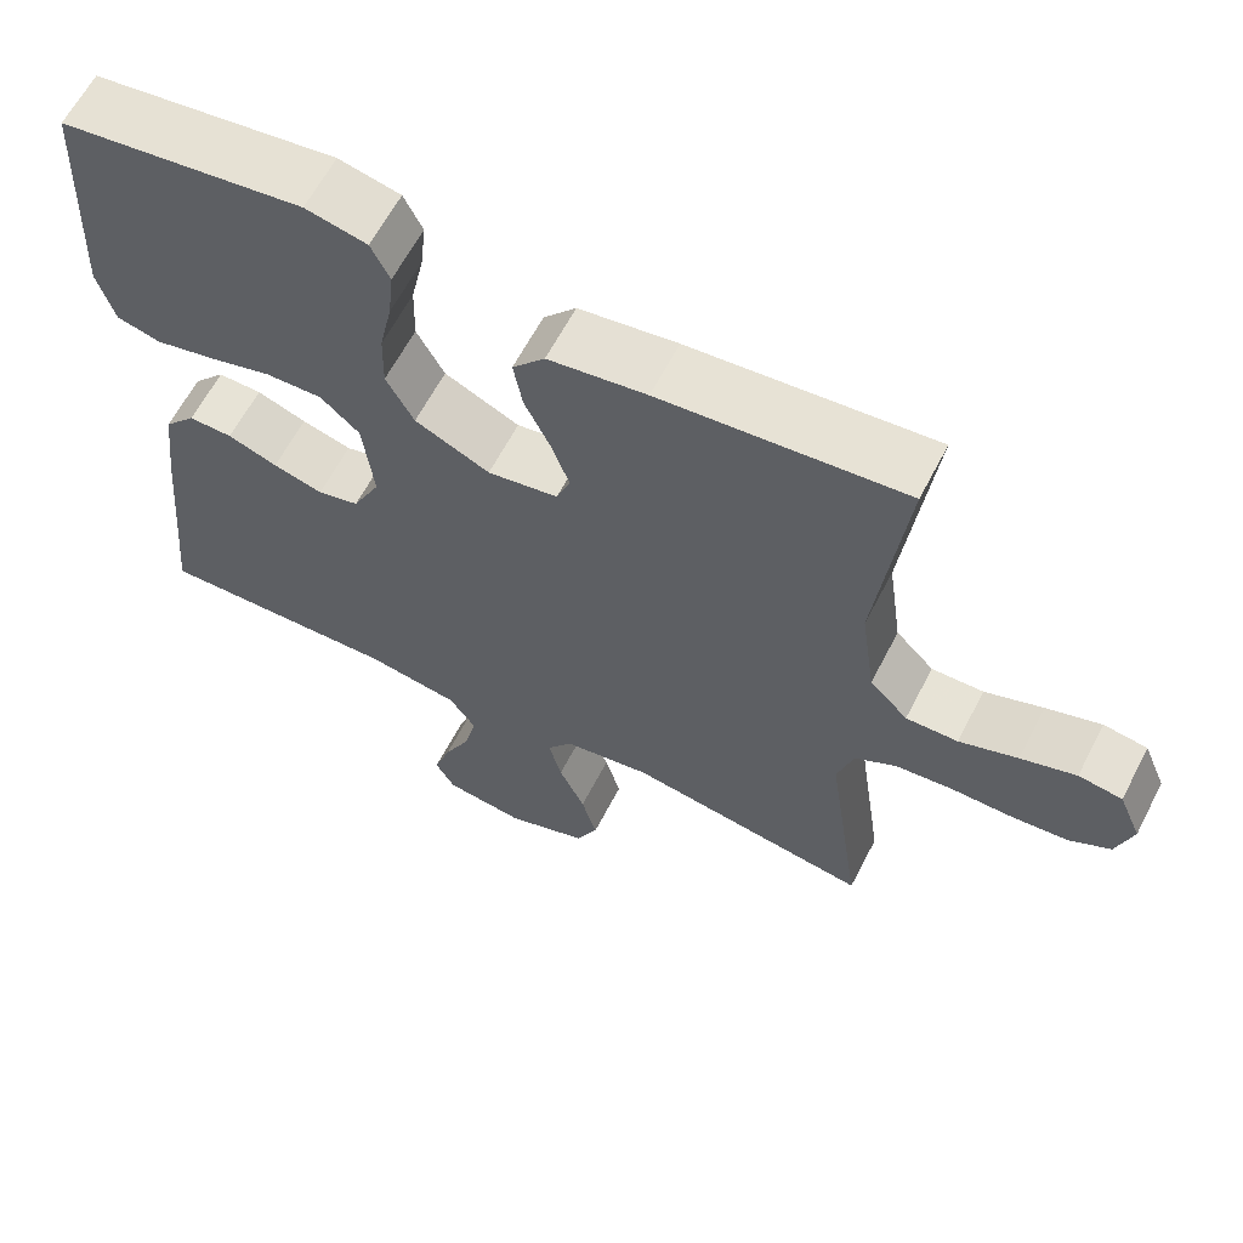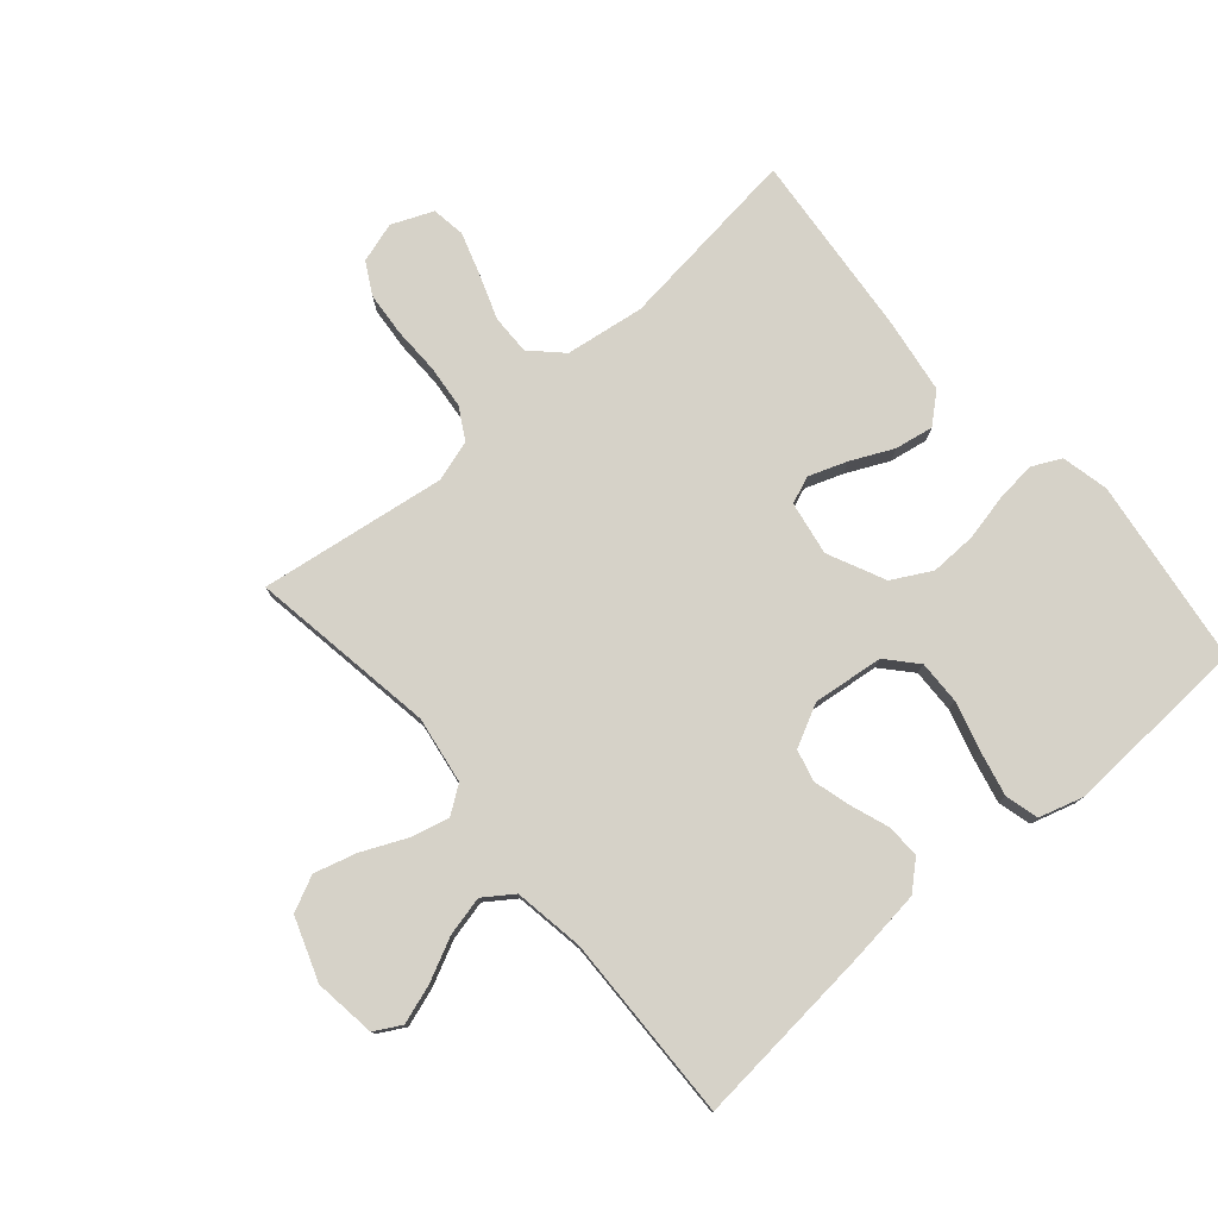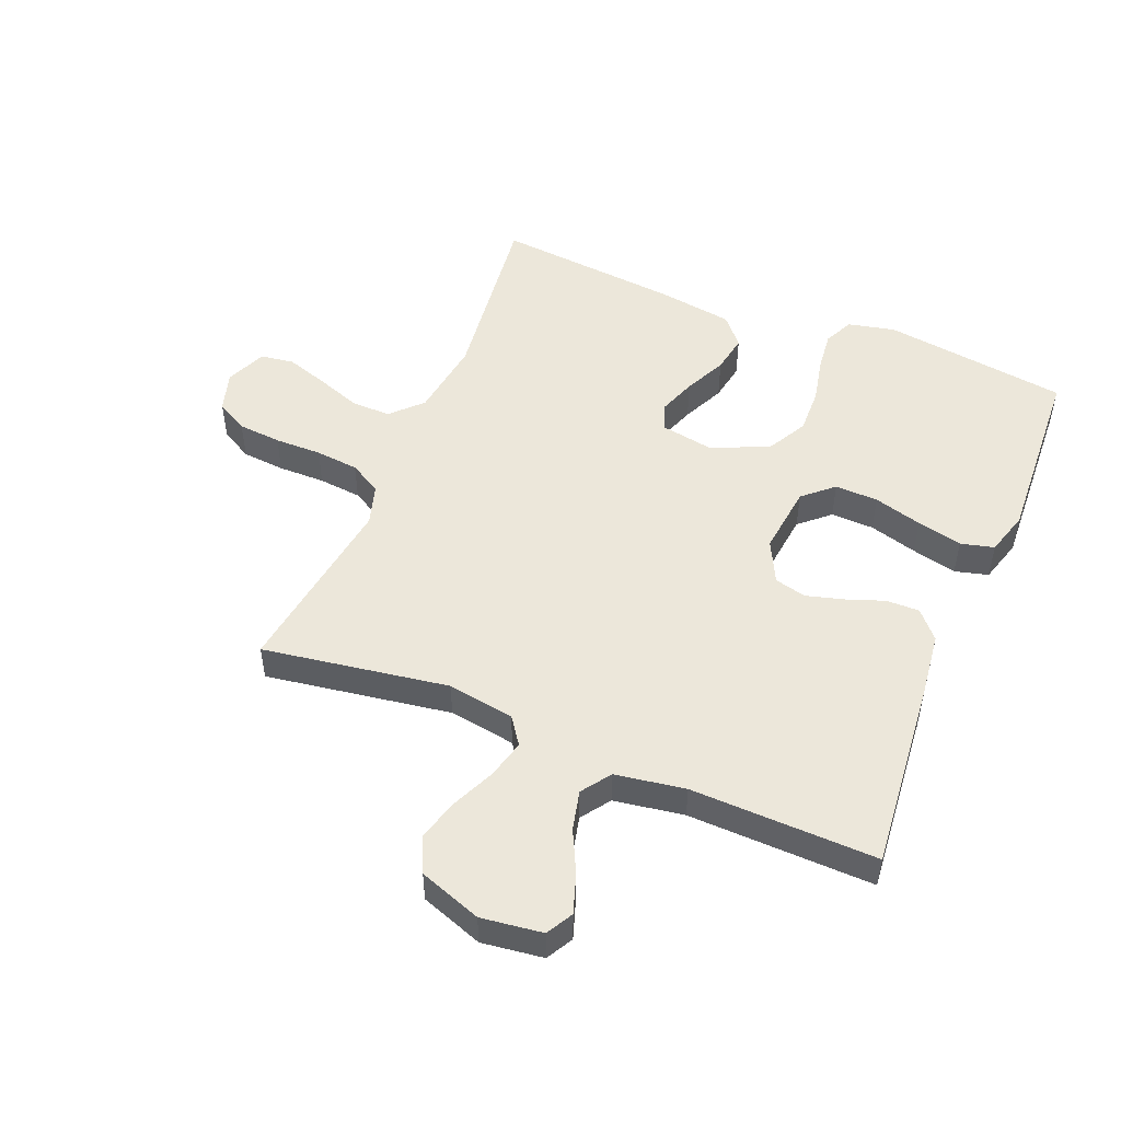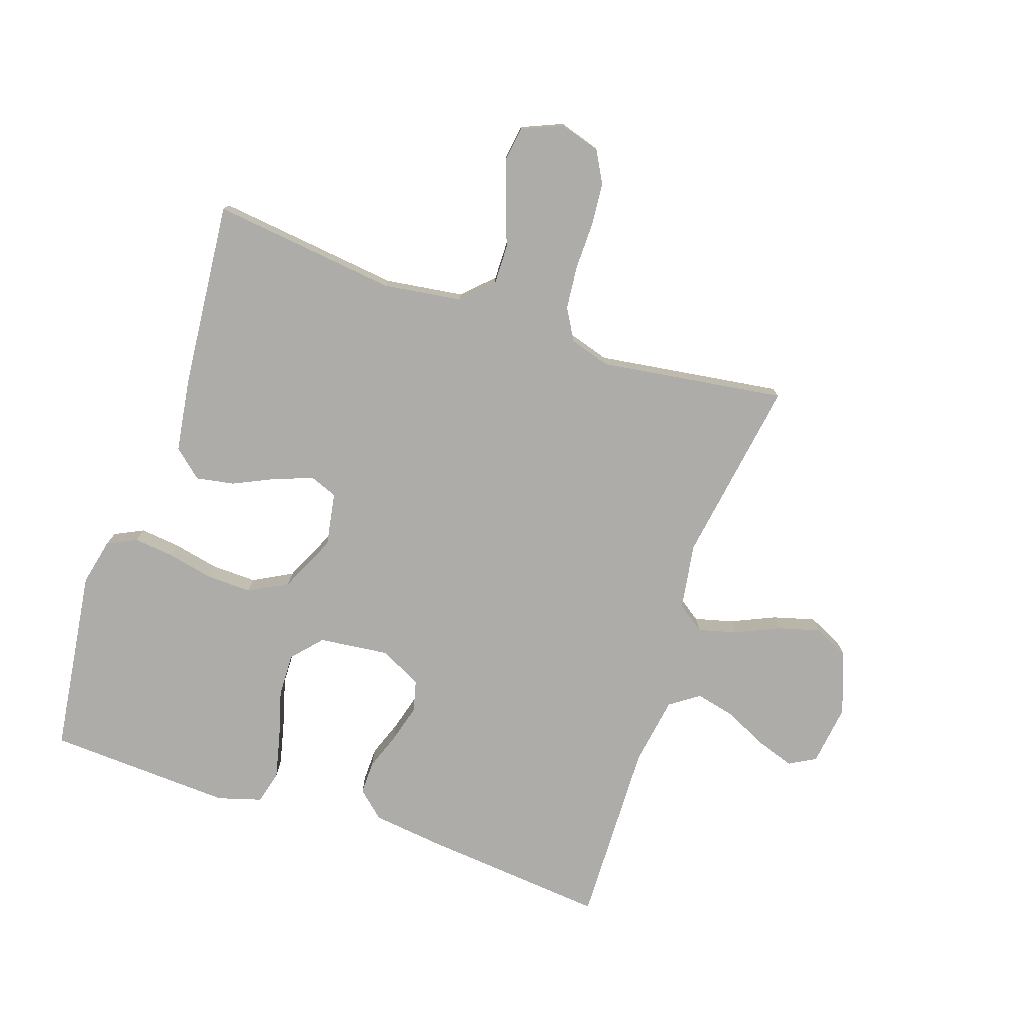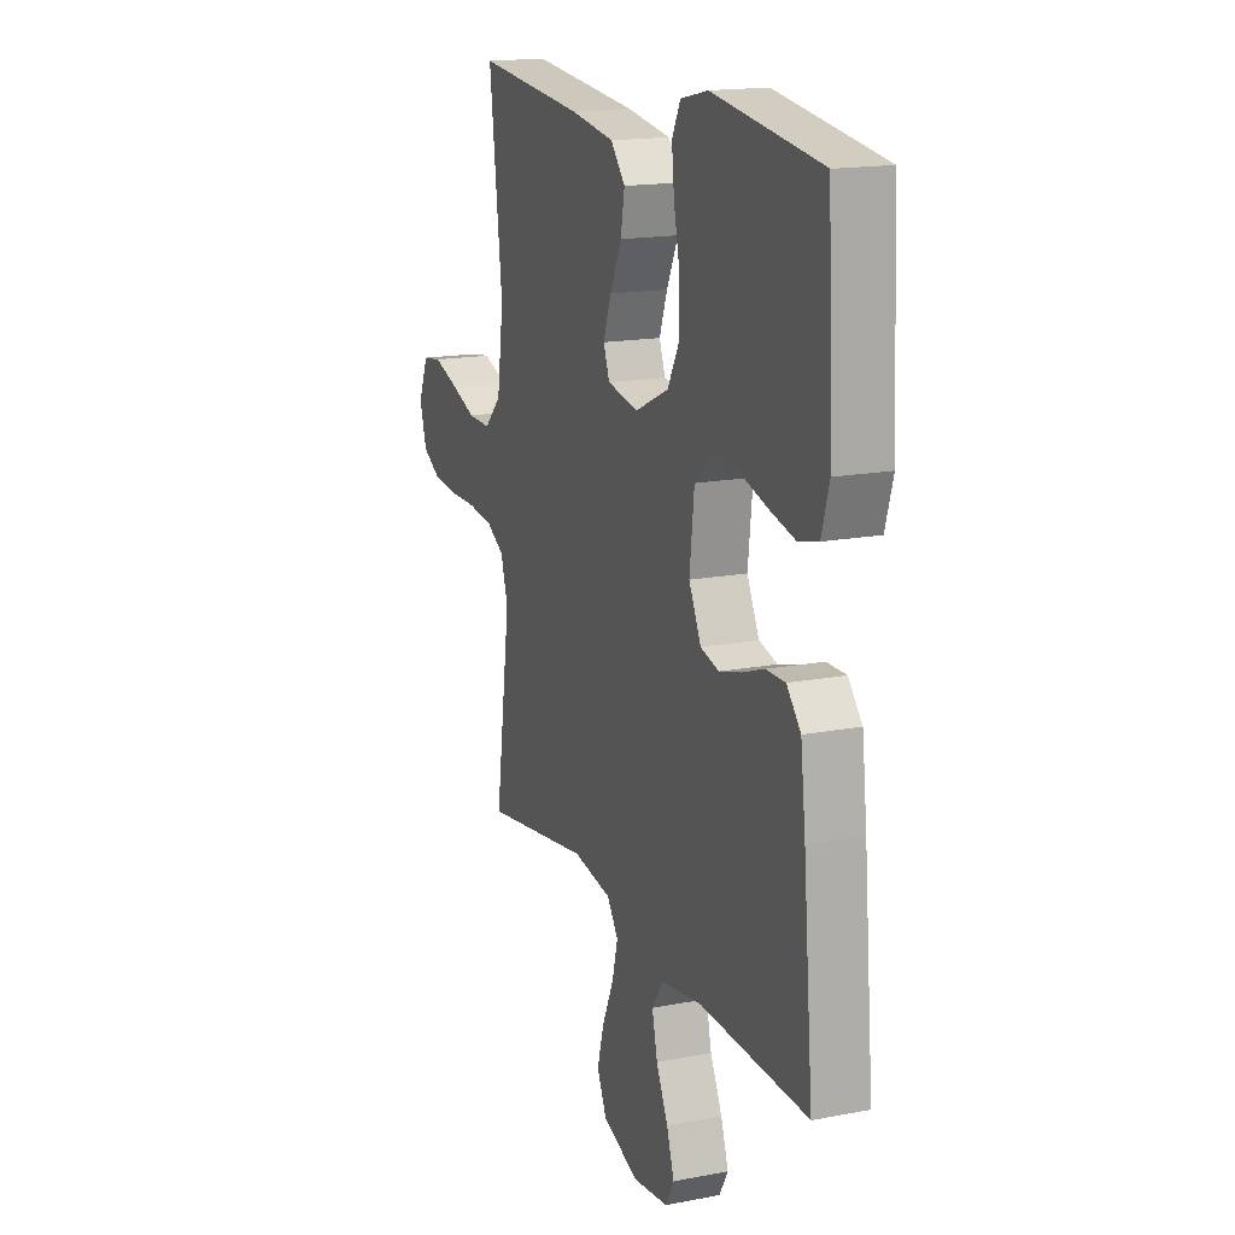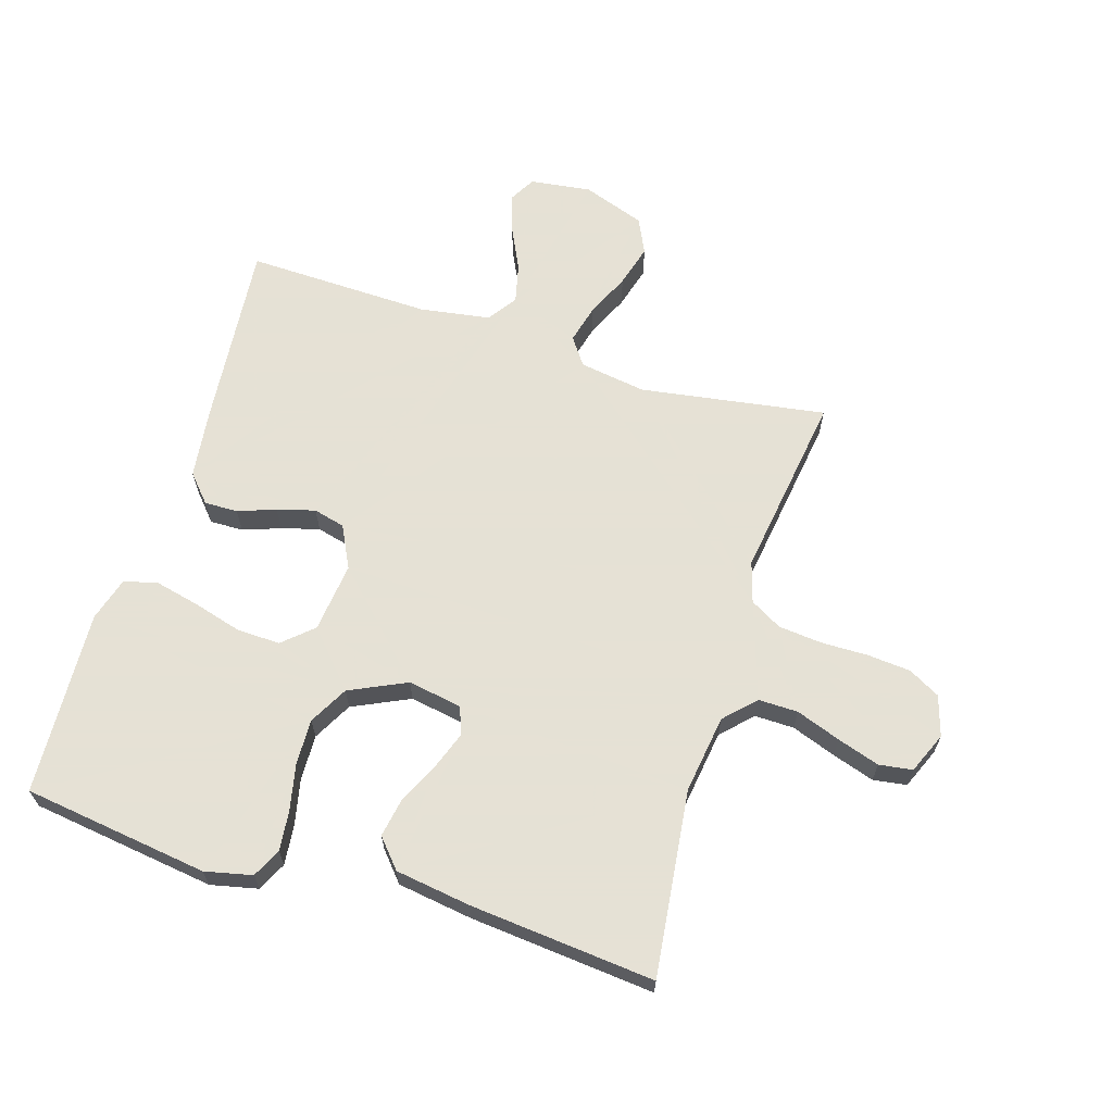
<metadata>
{"format":"obj","ext":"obj","renderer":"f3d","projection":"perspective","resolution":1024,"background":"white","views":[{"elev":62.6,"azim":27.3,"up":"+Z"},{"elev":77.8,"azim":-130.8,"up":"+Y"},{"elev":50.5,"azim":-157.7,"up":"+Y"},{"elev":-76.8,"azim":71.3,"up":"+Y"},{"elev":16.7,"azim":-111.3,"up":"+Z"},{"elev":64.9,"azim":17.2,"up":"+Y"}]}
</metadata>
<code>
v 0.5 0.07 0.5
v 0.464 0.07 0.2
v 0.482 0.07 0.073
v 0.529 0.07 0.025
v 0.593 0.07 0.026
v 0.665 0.07 0.052
v 0.733 0.07 0.074
v 0.787 0.07 0.066
v 0.815 0.07 0
v 0.795 0.07 -0.065
v 0.744 0.07 -0.093
v 0.674 0.07 -0.099
v 0.598 0.07 -0.098
v 0.528 0.07 -0.105
v 0.477 0.07 -0.134
v 0.457 0.07 -0.2
v 0.5 0.07 -0.5
v 0.2 0.07 -0.453
v 0.092 0.07 -0.47
v 0.061 0.07 -0.514
v 0.077 0.07 -0.576
v 0.109 0.07 -0.647
v 0.128 0.07 -0.715
v 0.101 0.07 -0.772
v 0 0.07 -0.808
v -0.099 0.07 -0.795
v -0.123 0.07 -0.752
v -0.102 0.07 -0.689
v -0.069 0.07 -0.621
v -0.054 0.07 -0.557
v -0.087 0.07 -0.51
v -0.2 0.07 -0.492
v -0.5 0.07 -0.5
v -0.472 0.07 -0.2
v -0.458 0.07 -0.085
v -0.419 0.07 -0.041
v -0.365 0.07 -0.042
v -0.304 0.07 -0.064
v -0.243 0.07 -0.081
v -0.192 0.07 -0.068
v -0.158 0.07 0
v -0.171 0.07 0.113
v -0.219 0.07 0.156
v -0.289 0.07 0.154
v -0.367 0.07 0.132
v -0.44 0.07 0.115
v -0.494 0.07 0.129
v -0.515 0.07 0.2
v -0.5 0.07 0.5
v -0.2 0.07 0.541
v -0.124 0.07 0.524
v -0.101 0.07 0.477
v -0.108 0.07 0.412
v -0.124 0.07 0.338
v -0.126 0.07 0.264
v -0.092 0.07 0.201
v 0 0.07 0.158
v 0.087 0.07 0.173
v 0.104 0.07 0.217
v 0.082 0.07 0.278
v 0.05 0.07 0.346
v 0.039 0.07 0.408
v 0.079 0.07 0.454
v 0.2 0.07 0.472
v 0.5 0 0.5
v 0.464 0 0.2
v 0.482 0 0.073
v 0.529 0 0.025
v 0.593 0 0.026
v 0.665 0 0.052
v 0.733 0 0.074
v 0.787 0 0.066
v 0.815 0 0
v 0.795 0 -0.065
v 0.744 0 -0.093
v 0.674 0 -0.099
v 0.598 0 -0.098
v 0.528 0 -0.105
v 0.477 0 -0.134
v 0.457 0 -0.2
v 0.5 0 -0.5
v 0.2 0 -0.453
v 0.092 0 -0.47
v 0.061 0 -0.514
v 0.077 0 -0.576
v 0.109 0 -0.647
v 0.128 0 -0.715
v 0.101 0 -0.772
v 0 0 -0.808
v -0.099 0 -0.795
v -0.123 0 -0.752
v -0.102 0 -0.689
v -0.069 0 -0.621
v -0.054 0 -0.557
v -0.087 0 -0.51
v -0.2 0 -0.492
v -0.5 0 -0.5
v -0.472 0 -0.2
v -0.458 0 -0.085
v -0.419 0 -0.041
v -0.365 0 -0.042
v -0.304 0 -0.064
v -0.243 0 -0.081
v -0.192 0 -0.068
v -0.158 0 0
v -0.171 0 0.113
v -0.219 0 0.156
v -0.289 0 0.154
v -0.367 0 0.132
v -0.44 0 0.115
v -0.494 0 0.129
v -0.515 0 0.2
v -0.5 0 0.5
v -0.2 0 0.541
v -0.124 0 0.524
v -0.101 0 0.477
v -0.108 0 0.412
v -0.124 0 0.338
v -0.126 0 0.264
v -0.092 0 0.201
v 0 0 0.158
v 0.087 0 0.173
v 0.104 0 0.217
v 0.082 0 0.278
v 0.05 0 0.346
v 0.039 0 0.408
v 0.079 0 0.454
v 0.2 0 0.472
f 63 64 1 2
f 60 61 62 63
f 59 60 63 2
f 58 59 2 3
f 57 58 3 4
f 51 52 53 54
f 51 54 55
f 50 51 55
f 49 50 55
f 48 49 55 56
f 44 45 46 47
f 44 47 48 56
f 35 36 37 38
f 35 38 39
f 32 33 34 35
f 31 32 35 39
f 30 31 39 40
f 26 27 28 29
f 26 29 30
f 25 26 30
f 24 25 30
f 21 22 23 24
f 20 21 24 30
f 19 20 30 40
f 16 17 18
f 15 16 18 19
f 10 11 12 13
f 10 13 14
f 9 10 14
f 8 9 14
f 5 6 7 8
f 5 8 14 15
f 43 44 56
f 42 43 56 57
f 41 42 57 4
f 15 19 40 41
f 4 5 15 41
f 66 65 128 127
f 127 126 125 124
f 66 127 124 123
f 67 66 123 122
f 68 67 122 121
f 118 117 116 115
f 119 118 115
f 119 115 114
f 119 114 113
f 120 119 113 112
f 111 110 109 108
f 120 112 111 108
f 102 101 100 99
f 103 102 99
f 99 98 97 96
f 103 99 96 95
f 104 103 95 94
f 93 92 91 90
f 94 93 90
f 94 90 89
f 94 89 88
f 88 87 86 85
f 94 88 85 84
f 104 94 84 83
f 82 81 80
f 83 82 80 79
f 77 76 75 74
f 78 77 74
f 78 74 73
f 78 73 72
f 72 71 70 69
f 79 78 72 69
f 120 108 107
f 121 120 107 106
f 68 121 106 105
f 105 104 83 79
f 105 79 69 68
f 1 65 66 2
f 2 66 67 3
f 3 67 68 4
f 4 68 69 5
f 5 69 70 6
f 6 70 71 7
f 7 71 72 8
f 8 72 73 9
f 9 73 74 10
f 10 74 75 11
f 11 75 76 12
f 12 76 77 13
f 13 77 78 14
f 14 78 79 15
f 15 79 80 16
f 16 80 81 17
f 17 81 82 18
f 18 82 83 19
f 19 83 84 20
f 20 84 85 21
f 21 85 86 22
f 22 86 87 23
f 23 87 88 24
f 24 88 89 25
f 25 89 90 26
f 26 90 91 27
f 27 91 92 28
f 28 92 93 29
f 29 93 94 30
f 30 94 95 31
f 31 95 96 32
f 32 96 97 33
f 33 97 98 34
f 34 98 99 35
f 35 99 100 36
f 36 100 101 37
f 37 101 102 38
f 38 102 103 39
f 39 103 104 40
f 40 104 105 41
f 41 105 106 42
f 42 106 107 43
f 43 107 108 44
f 44 108 109 45
f 45 109 110 46
f 46 110 111 47
f 47 111 112 48
f 48 112 113 49
f 49 113 114 50
f 50 114 115 51
f 51 115 116 52
f 52 116 117 53
f 53 117 118 54
f 54 118 119 55
f 55 119 120 56
f 56 120 121 57
f 57 121 122 58
f 58 122 123 59
f 59 123 124 60
f 60 124 125 61
f 61 125 126 62
f 62 126 127 63
f 63 127 128 64
f 64 128 65 1

</code>
